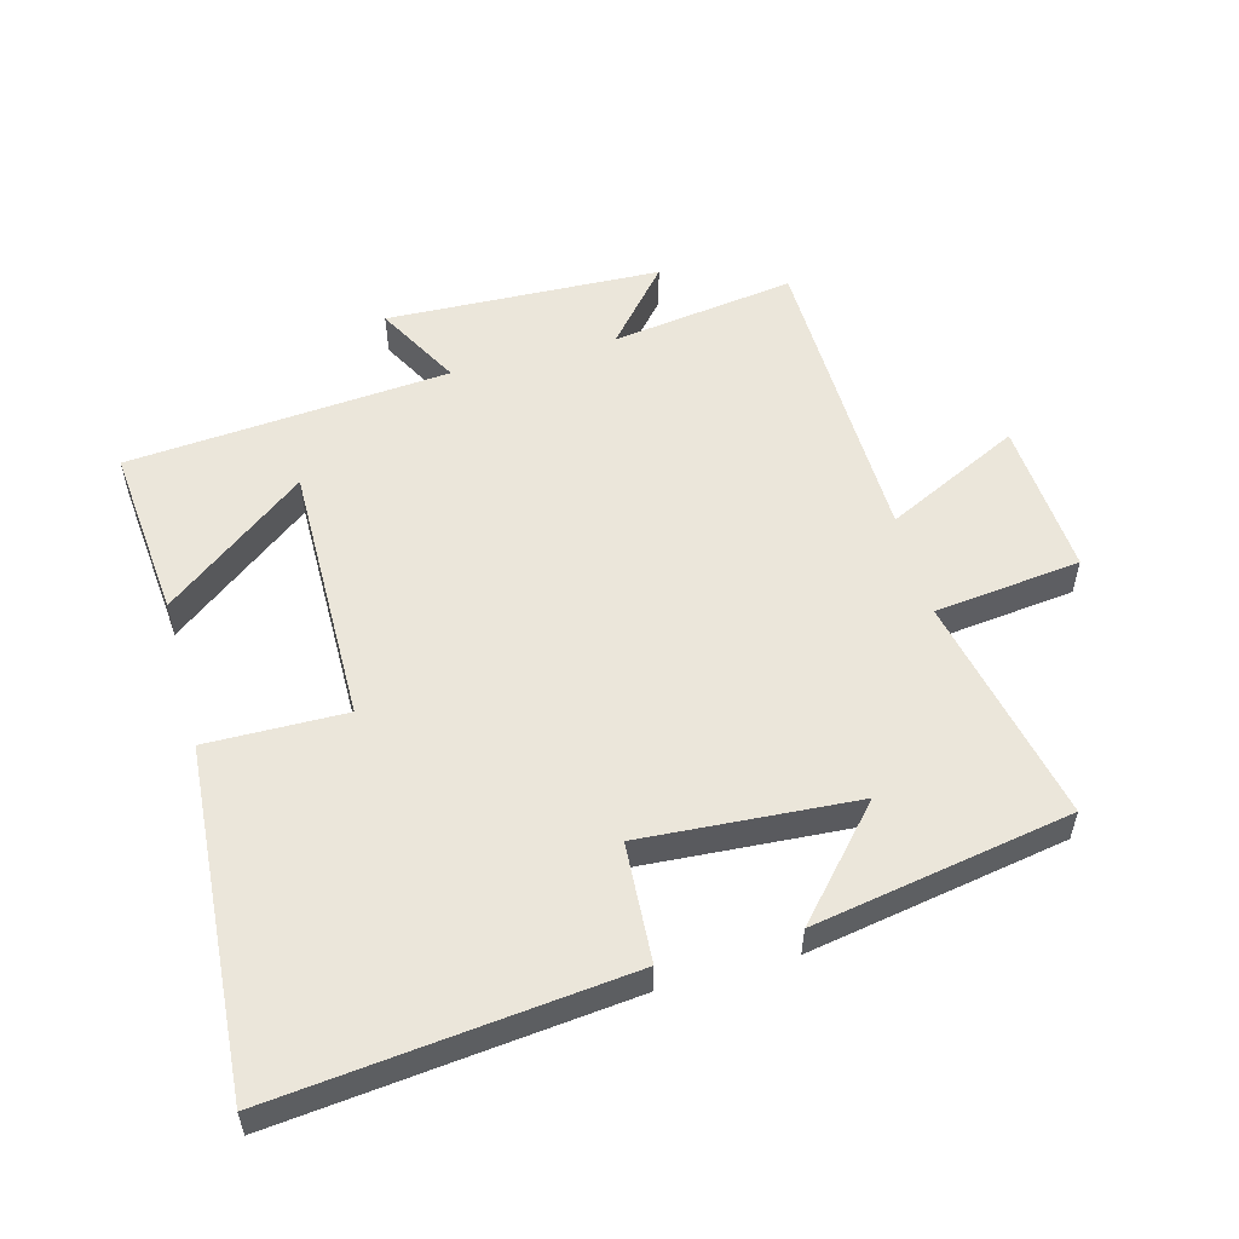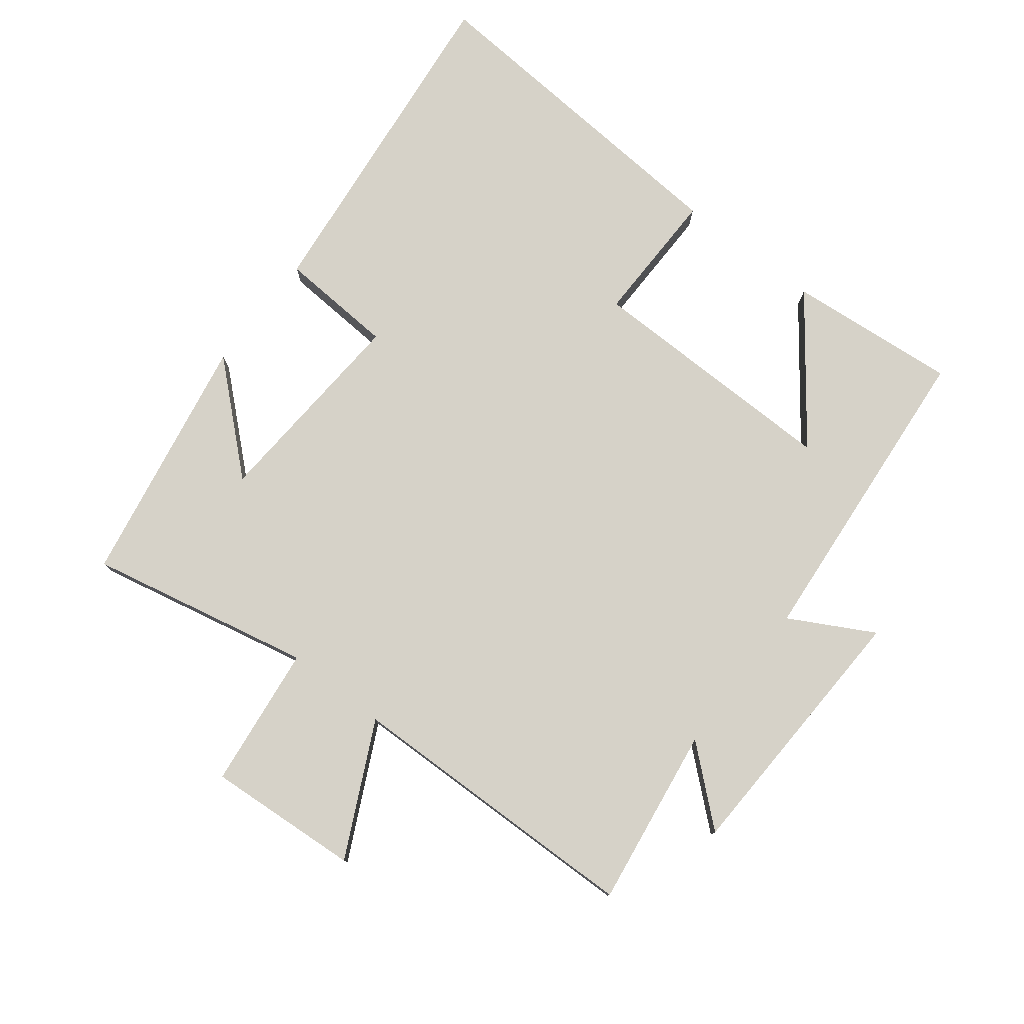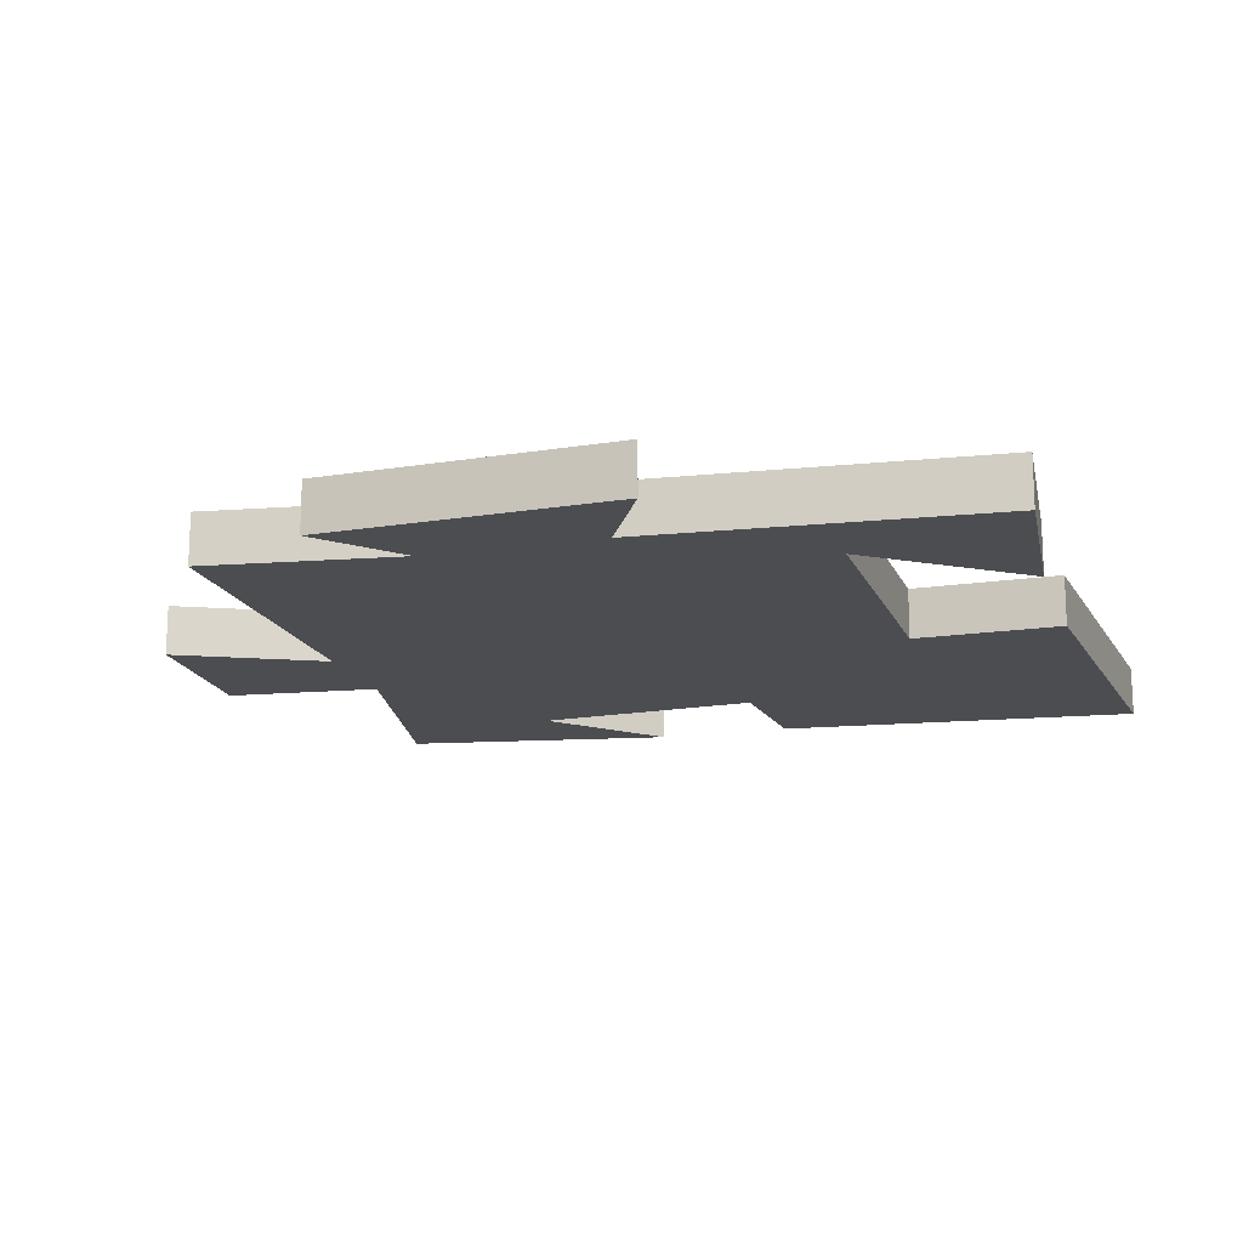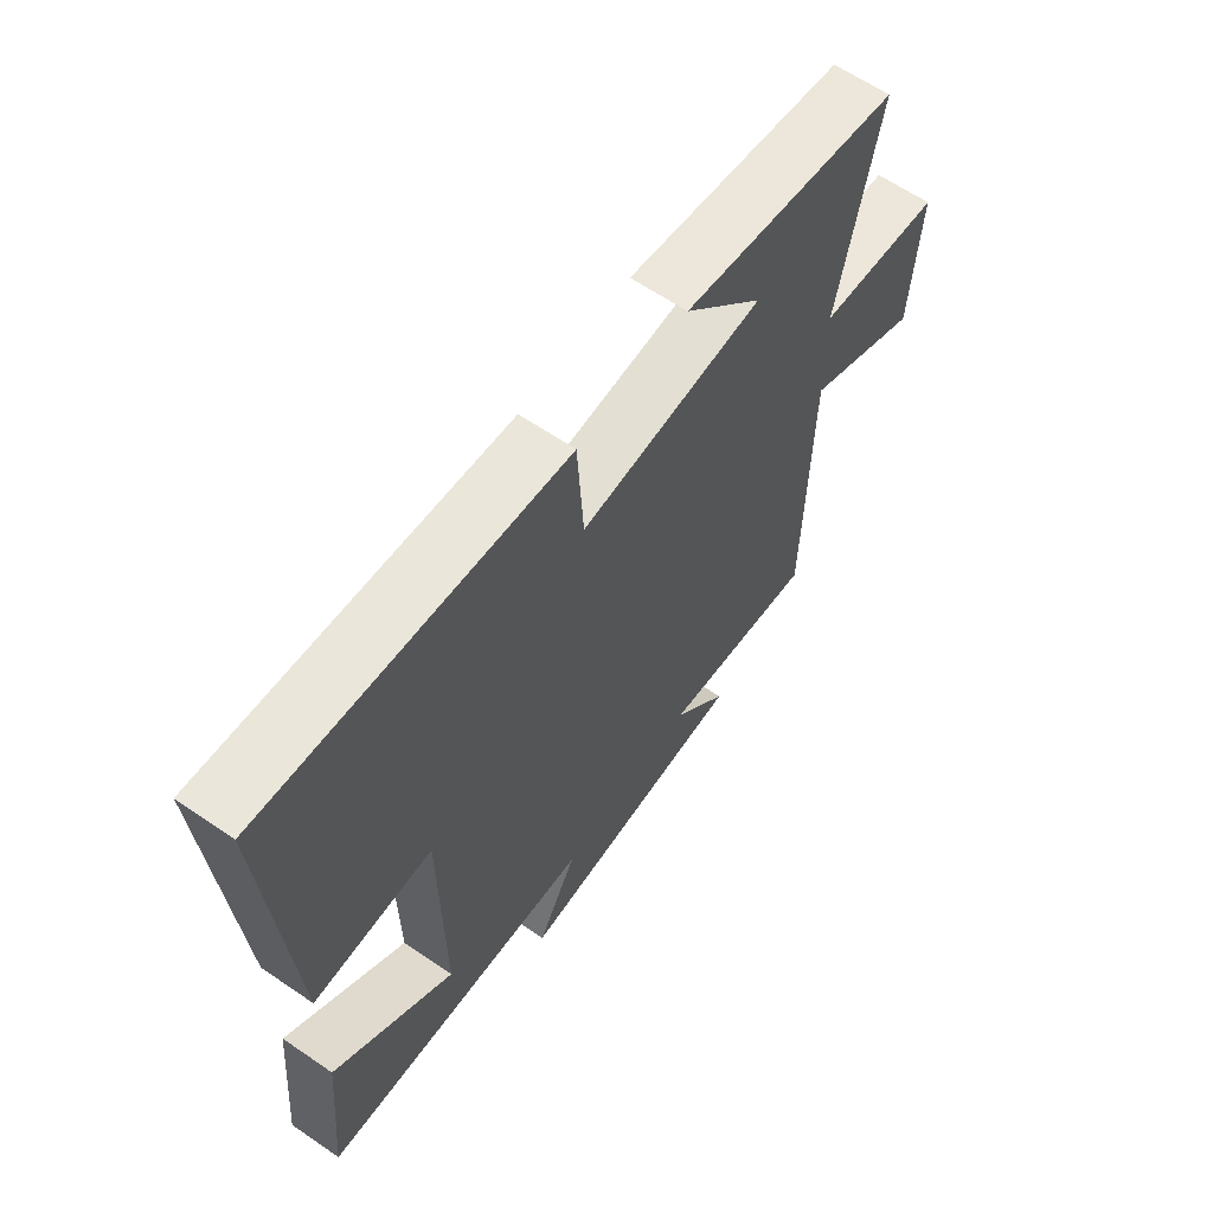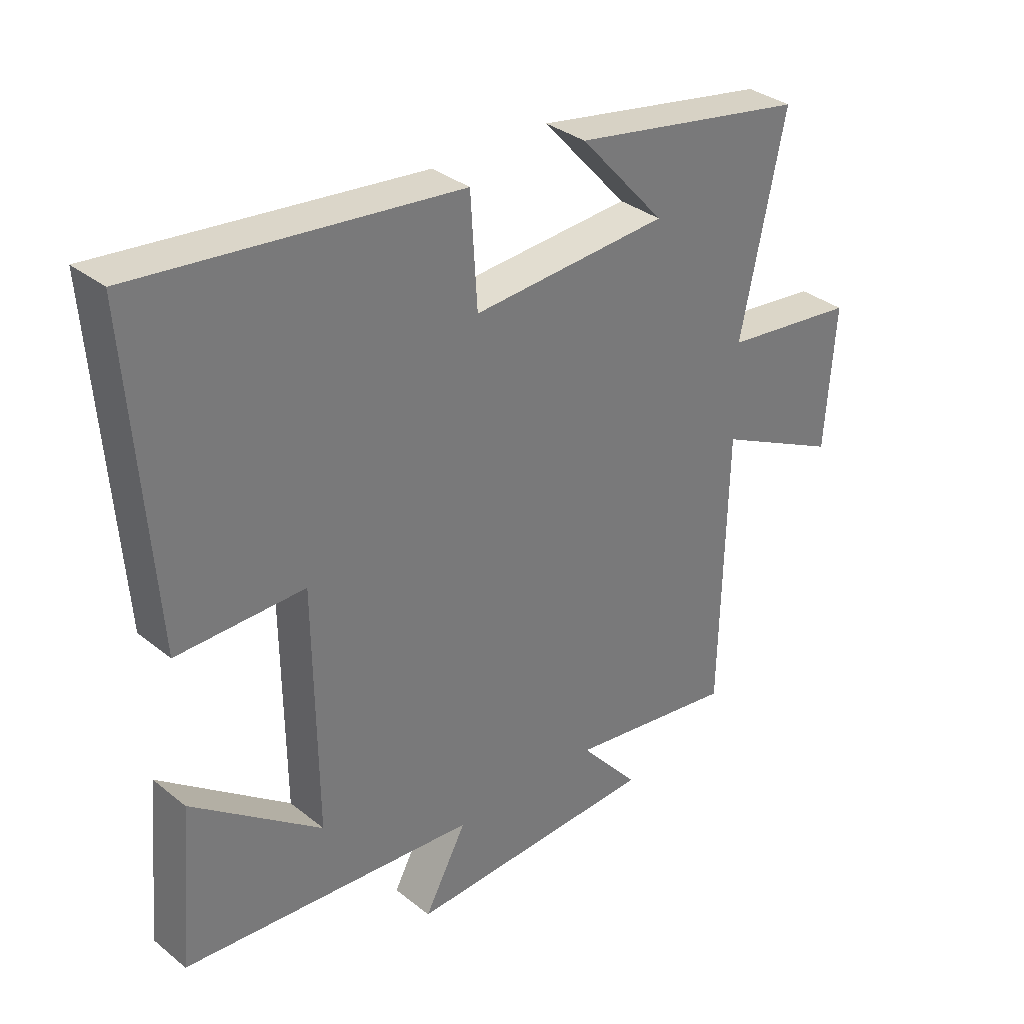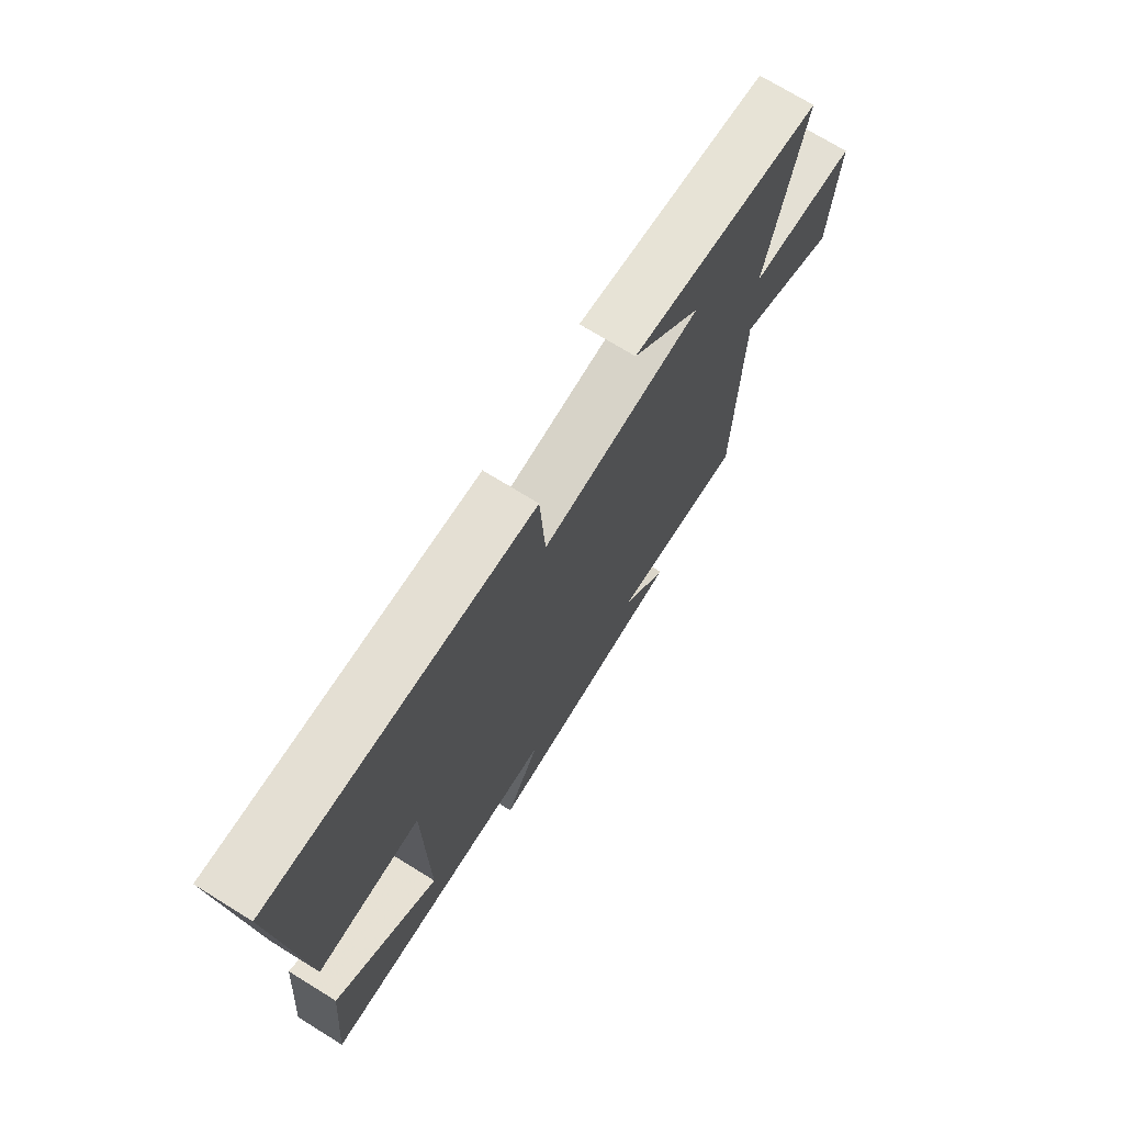
<metadata>
{"format":"obj","ext":"obj","renderer":"f3d","projection":"perspective","resolution":1024,"background":"white","views":[{"elev":54.8,"azim":-15.2,"up":"+Y"},{"elev":78.3,"azim":127.8,"up":"+Y"},{"elev":-15.9,"azim":-163.2,"up":"+Y"},{"elev":62.8,"azim":-55.3,"up":"+Z"},{"elev":33.6,"azim":-42.8,"up":"+Z"},{"elev":72.5,"azim":-58.3,"up":"+Z"}]}
</metadata>
<code>
v -0.537 0.07 0.556
v -0.01 0.07 0.5
v 0.001 0.07 0.321
v 0.325 0.07 0.343
v 0.184 0.07 0.5
v 0.573 0.07 0.431
v 0.5 0.07 0.086
v 0.721 0.07 0.06
v 0.705 0.07 -0.176
v 0.5 0.07 -0.076
v 0.49 0.07 -0.54
v 0.212 0.07 -0.5
v 0.31 0.07 -0.613
v -0.106 0.07 -0.629
v -0.036 0.07 -0.5
v -0.524 0.07 -0.459
v -0.5 0.07 -0.196
v -0.286 0.07 -0.359
v -0.29 0.07 0.039
v -0.5 0.07 0.036
v -0.537 0 0.556
v -0.01 0 0.5
v 0.001 0 0.321
v 0.325 0 0.343
v 0.184 0 0.5
v 0.573 0 0.431
v 0.5 0 0.086
v 0.721 0 0.06
v 0.705 0 -0.176
v 0.5 0 -0.076
v 0.49 0 -0.54
v 0.212 0 -0.5
v 0.31 0 -0.613
v -0.106 0 -0.629
v -0.036 0 -0.5
v -0.524 0 -0.459
v -0.5 0 -0.196
v -0.286 0 -0.359
v -0.29 0 0.039
v -0.5 0 0.036
f 1 2 3
f 20 1 3
f 19 20 3
f 18 19 3 4
f 16 17 18
f 15 16 18
f 15 18 4
f 12 13 14 15
f 12 15 4
f 10 11 12 4
f 7 8 9 10
f 7 10 4
f 6 7 4
f 4 5 6
f 23 22 21
f 23 21 40
f 23 40 39
f 24 23 39 38
f 38 37 36
f 38 36 35
f 24 38 35
f 35 34 33 32
f 24 35 32
f 24 32 31 30
f 30 29 28 27
f 24 30 27
f 24 27 26
f 26 25 24
f 1 21 22 2
f 2 22 23 3
f 3 23 24 4
f 4 24 25 5
f 5 25 26 6
f 6 26 27 7
f 7 27 28 8
f 8 28 29 9
f 9 29 30 10
f 10 30 31 11
f 11 31 32 12
f 12 32 33 13
f 13 33 34 14
f 14 34 35 15
f 15 35 36 16
f 16 36 37 17
f 17 37 38 18
f 18 38 39 19
f 19 39 40 20
f 20 40 21 1

</code>
